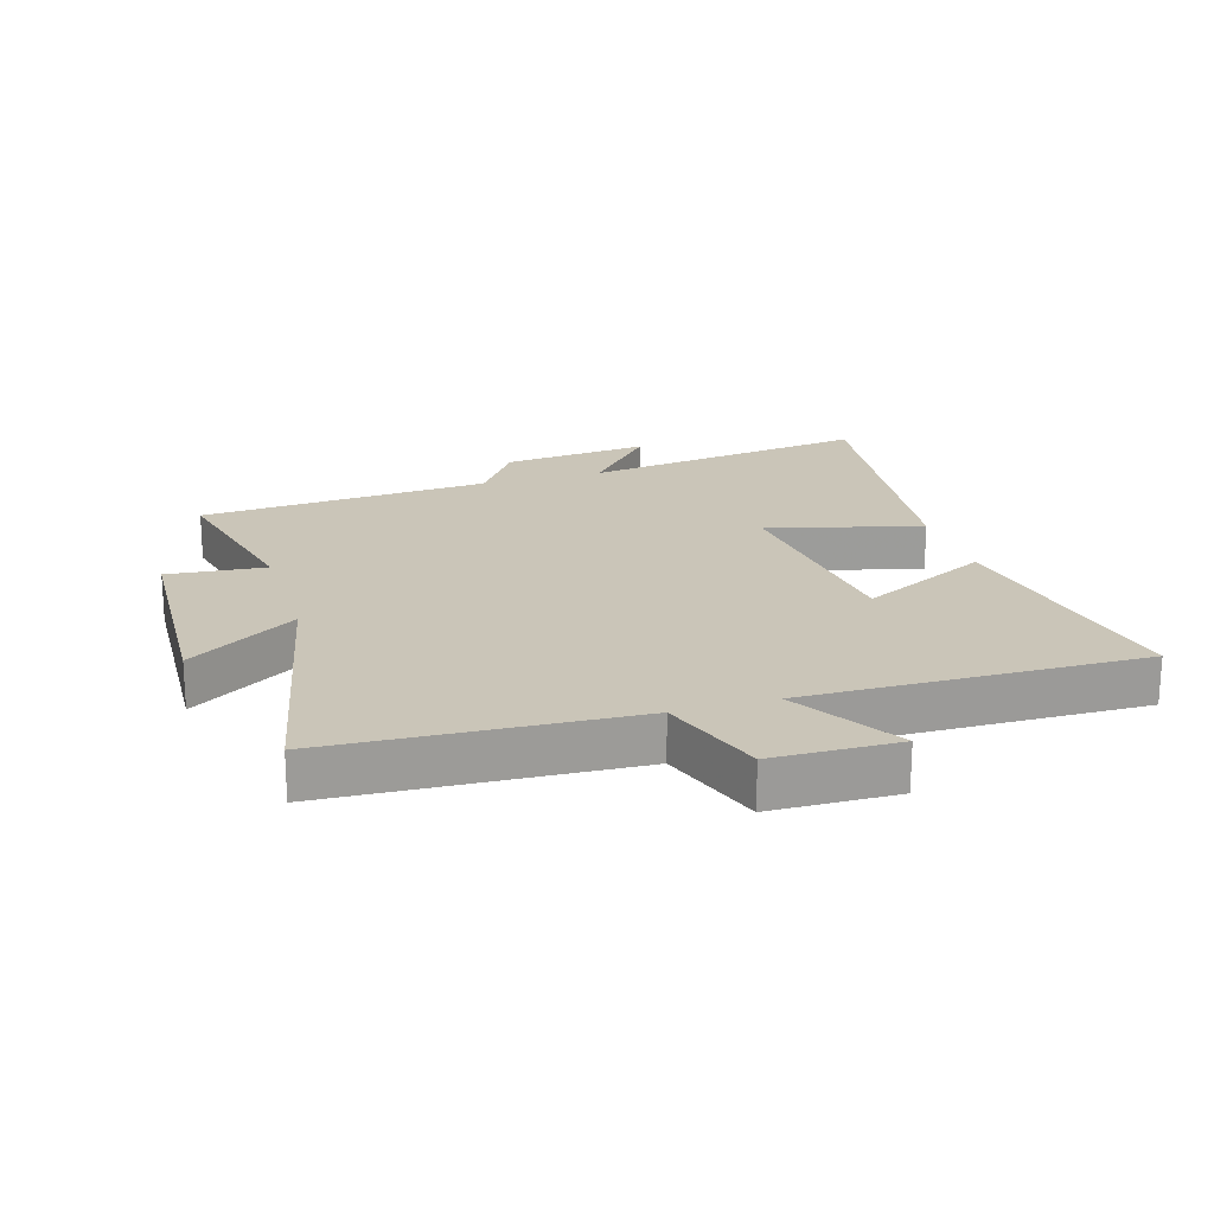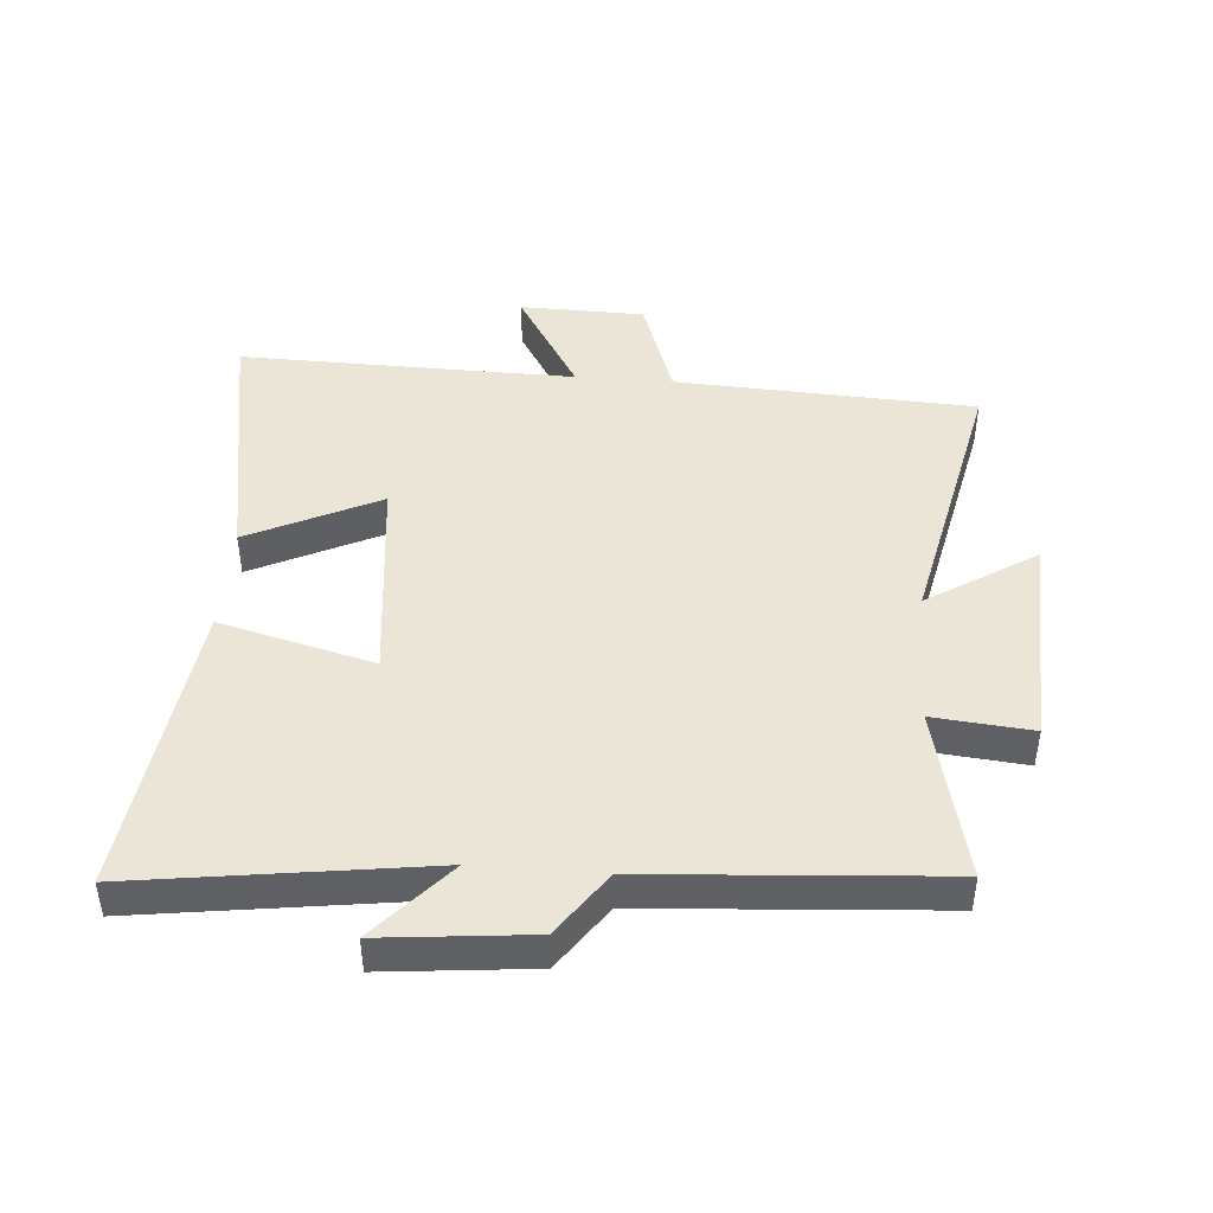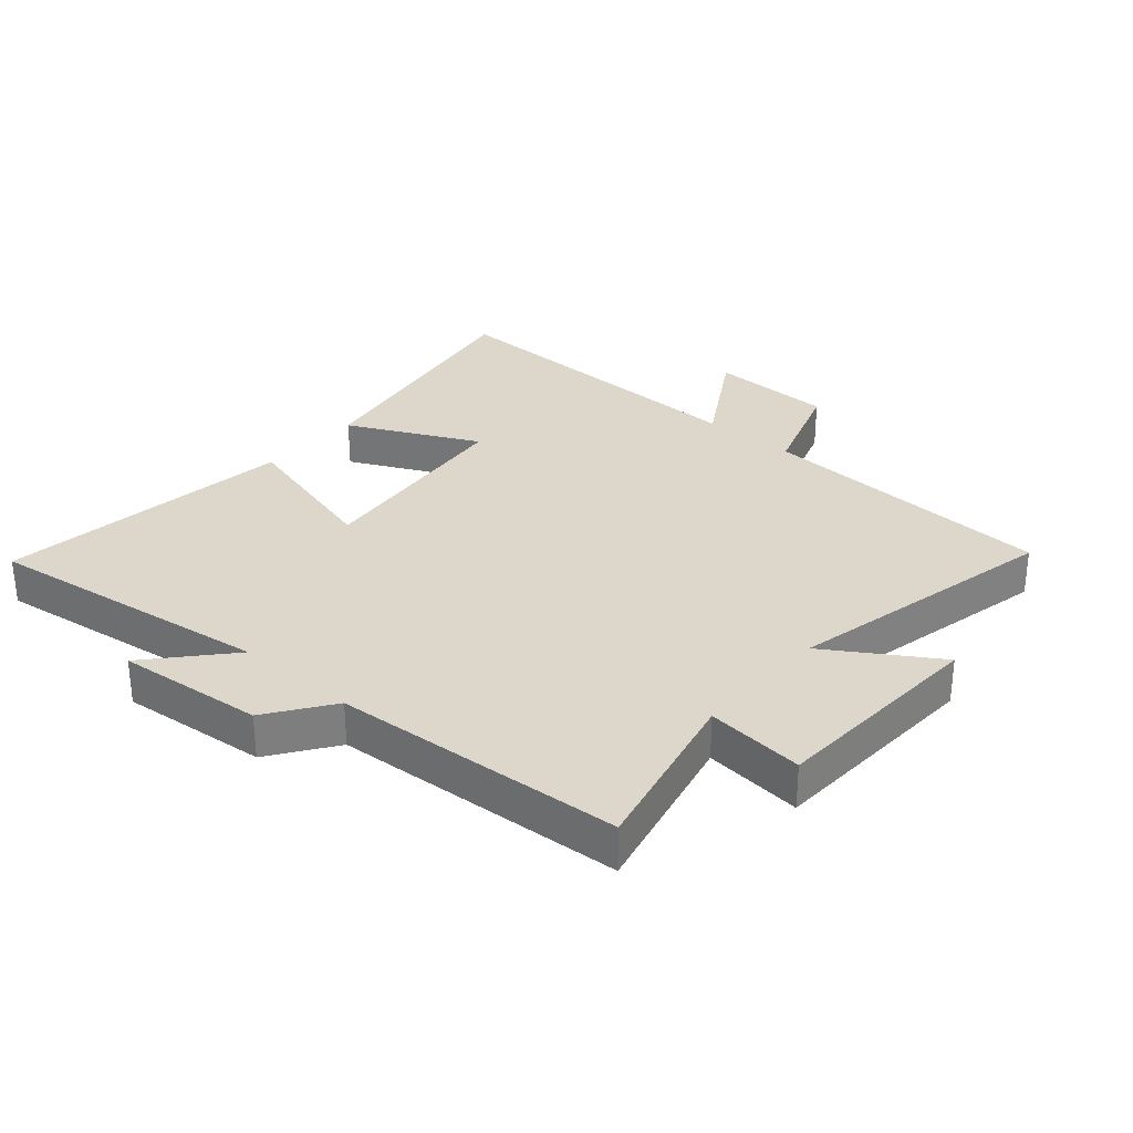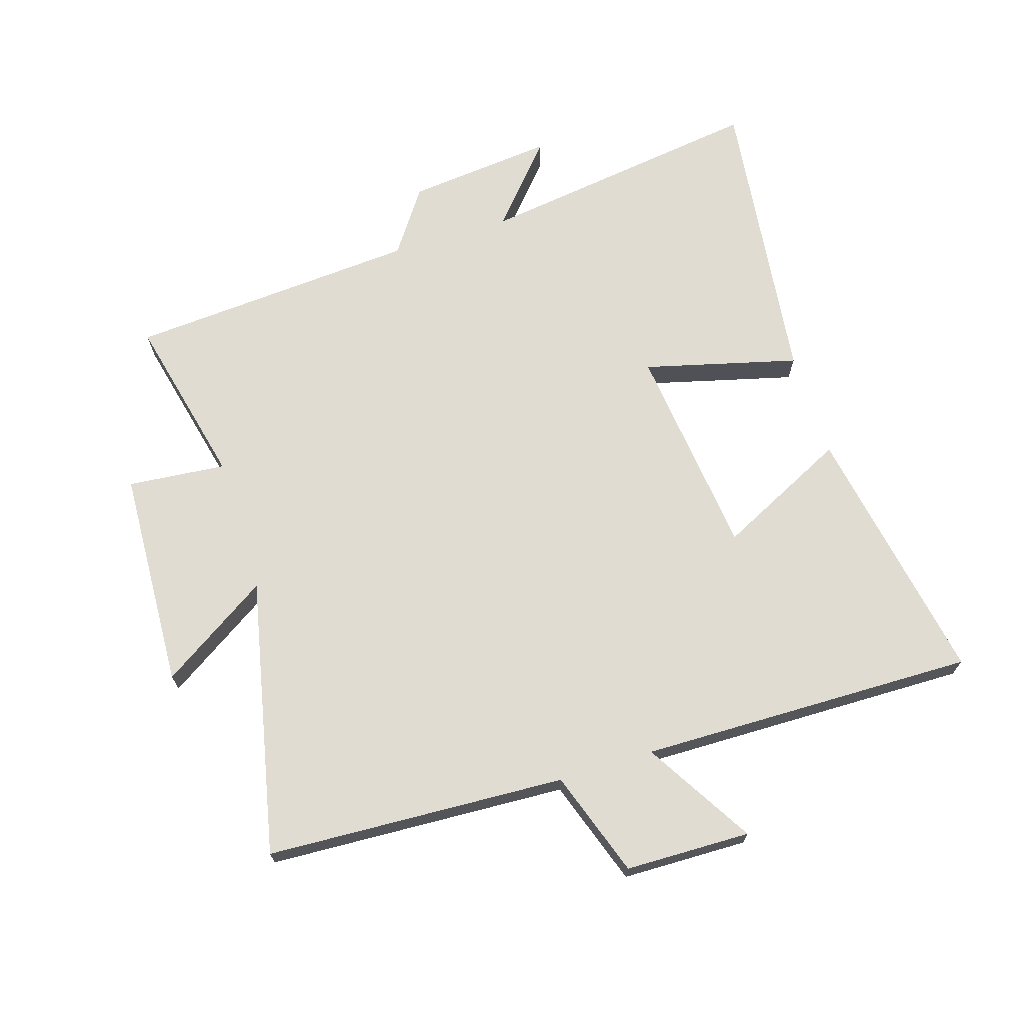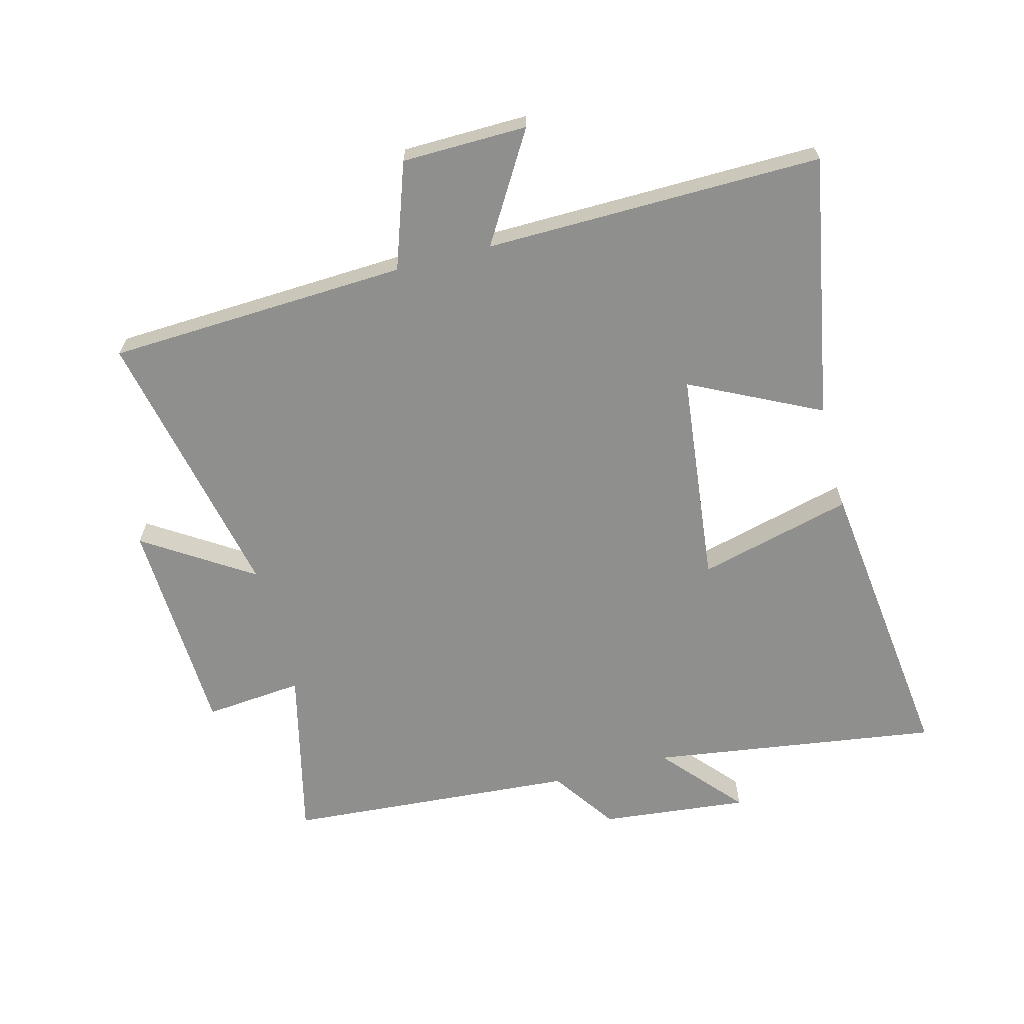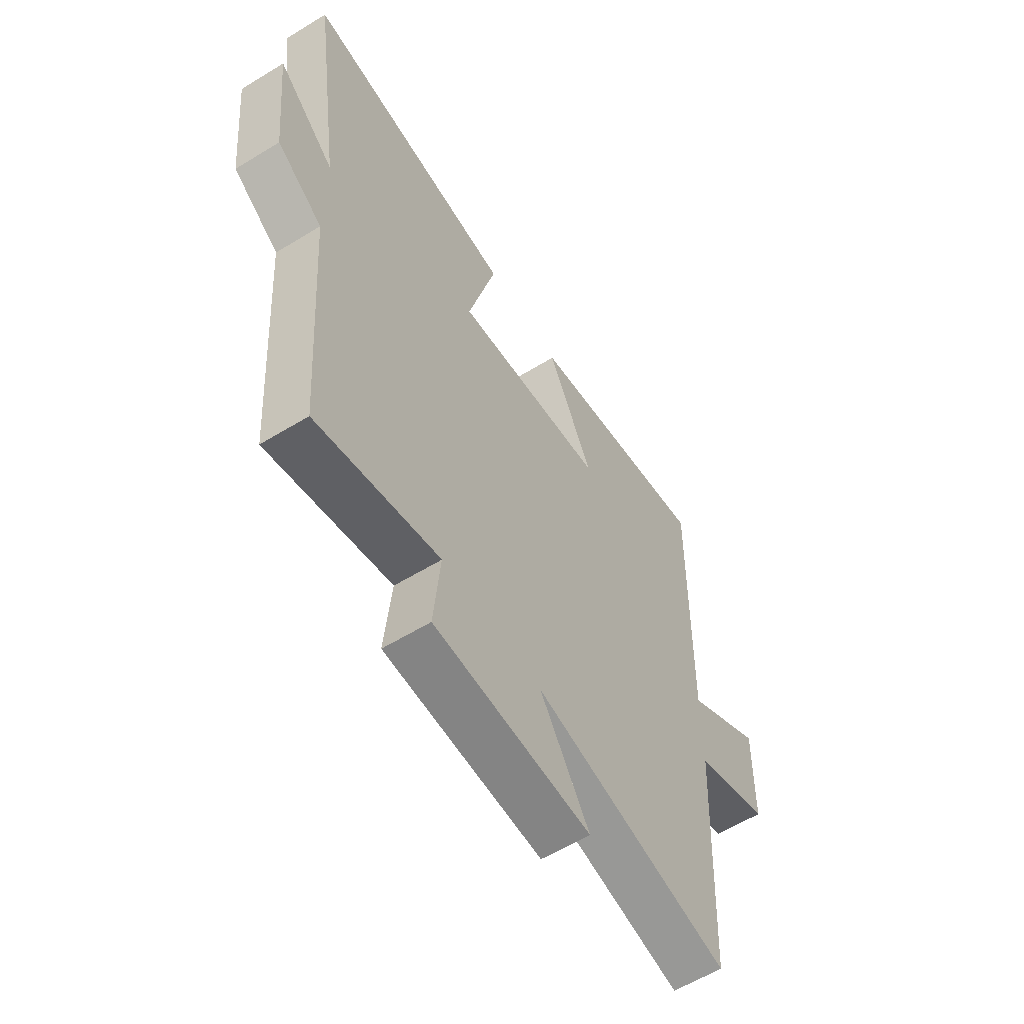
<metadata>
{"format":"obj","ext":"obj","renderer":"f3d","projection":"perspective","resolution":1024,"background":"white","views":[{"elev":20.3,"azim":-107.0,"up":"+Y"},{"elev":44.4,"azim":94.5,"up":"+Y"},{"elev":30.7,"azim":131.1,"up":"+Y"},{"elev":69.3,"azim":-107.4,"up":"+Y"},{"elev":-65.1,"azim":-75.5,"up":"+Y"},{"elev":-59.3,"azim":122.2,"up":"+Z"}]}
</metadata>
<code>
v 0.565 0.07 0.559
v 0.5 0.07 0.097
v 0.627 0.07 0.209
v 0.603 0.07 -0.027
v 0.5 0.07 -0.099
v 0.467 0.07 -0.564
v 0.192 0.07 -0.5
v 0.207 0.07 -0.657
v -0.145 0.07 -0.673
v -0.034 0.07 -0.5
v -0.476 0.07 -0.595
v -0.5 0.07 -0.116
v -0.669 0.07 -0.058
v -0.673 0.07 0.142
v -0.5 0.07 0.038
v -0.509 0.07 0.575
v -0.089 0.07 0.5
v -0.191 0.07 0.292
v 0.151 0.07 0.254
v 0.087 0.07 0.5
v 0.565 0 0.559
v 0.5 0 0.097
v 0.627 0 0.209
v 0.603 0 -0.027
v 0.5 0 -0.099
v 0.467 0 -0.564
v 0.192 0 -0.5
v 0.207 0 -0.657
v -0.145 0 -0.673
v -0.034 0 -0.5
v -0.476 0 -0.595
v -0.5 0 -0.116
v -0.669 0 -0.058
v -0.673 0 0.142
v -0.5 0 0.038
v -0.509 0 0.575
v -0.089 0 0.5
v -0.191 0 0.292
v 0.151 0 0.254
v 0.087 0 0.5
f 19 20 1 2
f 18 19 2
f 15 16 17 18
f 15 18 2
f 12 13 14 15
f 10 11 12 15
f 10 15 2
f 7 8 9 10
f 7 10 2 3
f 5 6 7
f 5 7 3
f 3 4 5
f 22 21 40 39
f 22 39 38
f 38 37 36 35
f 22 38 35
f 35 34 33 32
f 35 32 31 30
f 22 35 30
f 30 29 28 27
f 23 22 30 27
f 27 26 25
f 23 27 25
f 25 24 23
f 1 21 22 2
f 2 22 23 3
f 3 23 24 4
f 4 24 25 5
f 5 25 26 6
f 6 26 27 7
f 7 27 28 8
f 8 28 29 9
f 9 29 30 10
f 10 30 31 11
f 11 31 32 12
f 12 32 33 13
f 13 33 34 14
f 14 34 35 15
f 15 35 36 16
f 16 36 37 17
f 17 37 38 18
f 18 38 39 19
f 19 39 40 20
f 20 40 21 1

</code>
